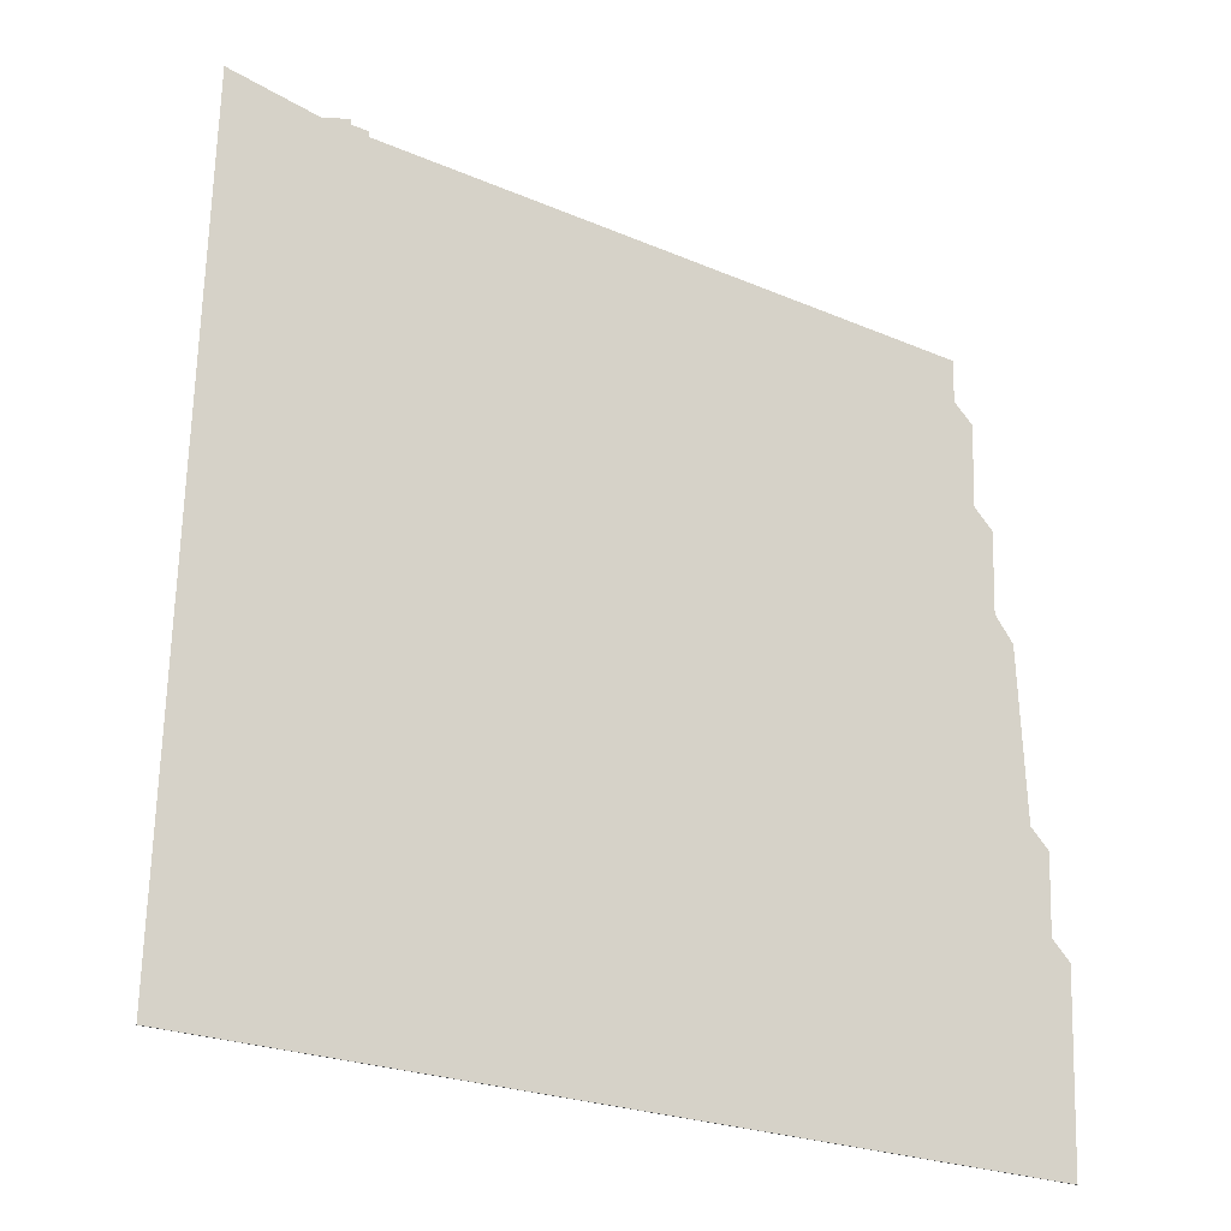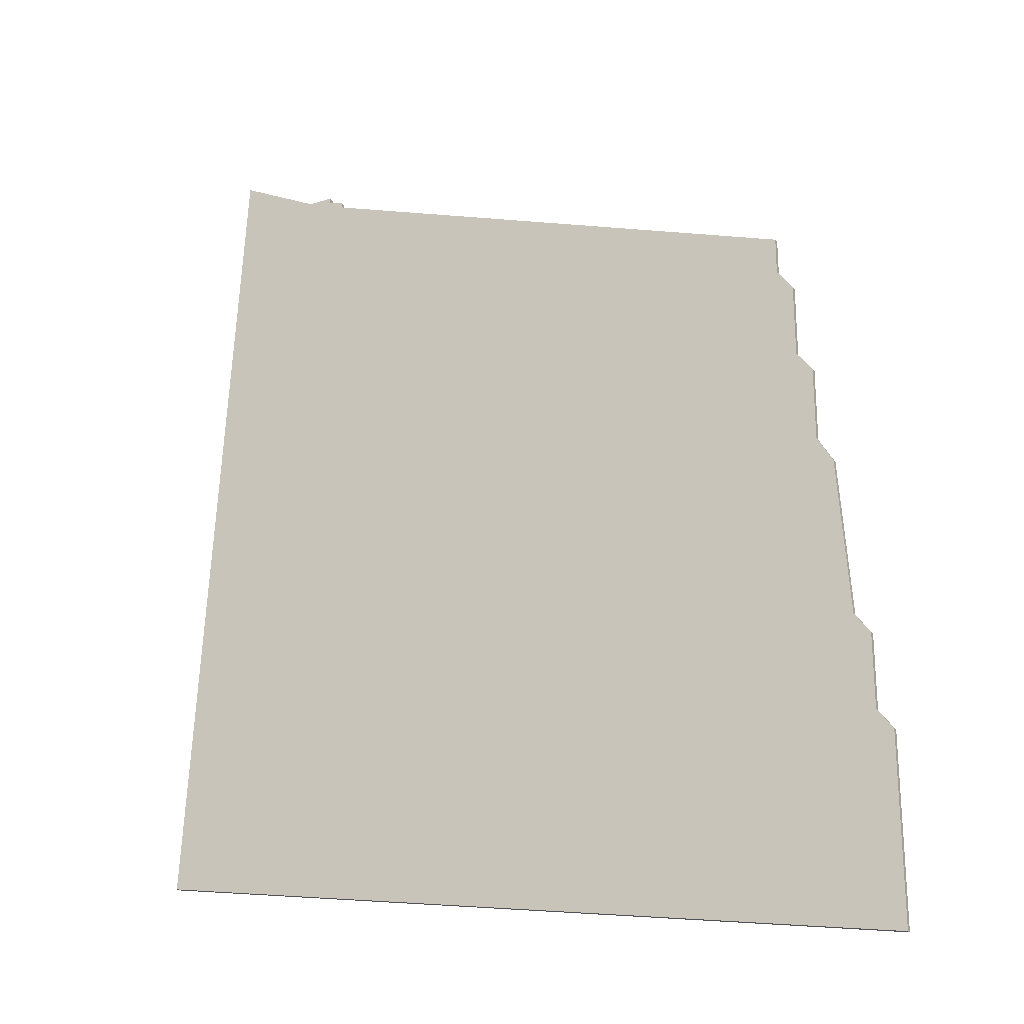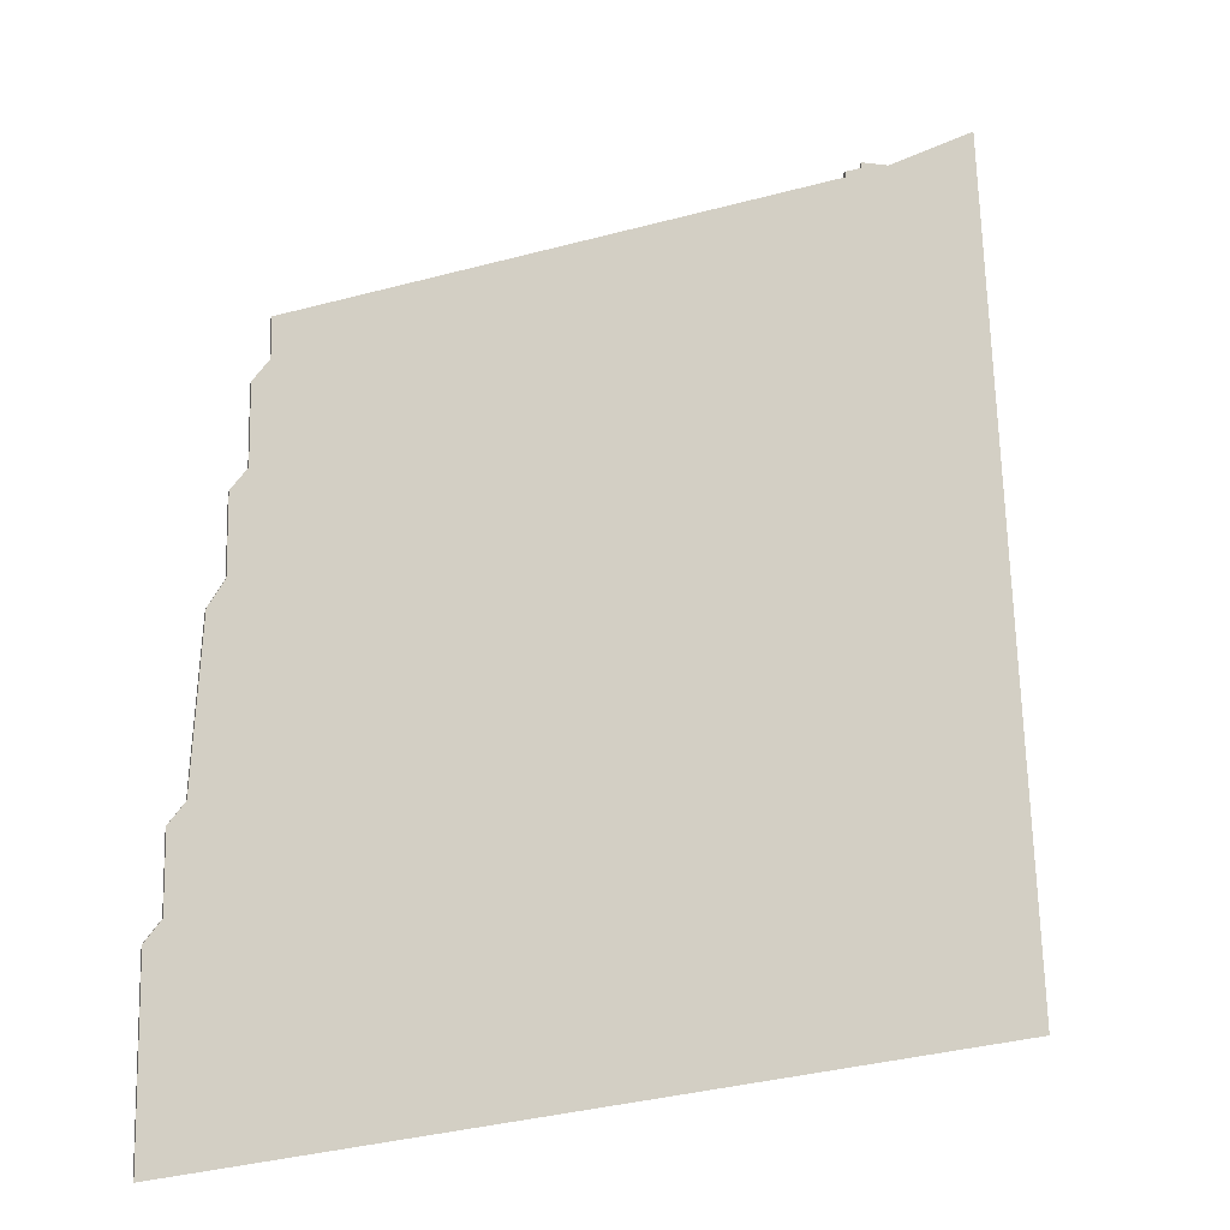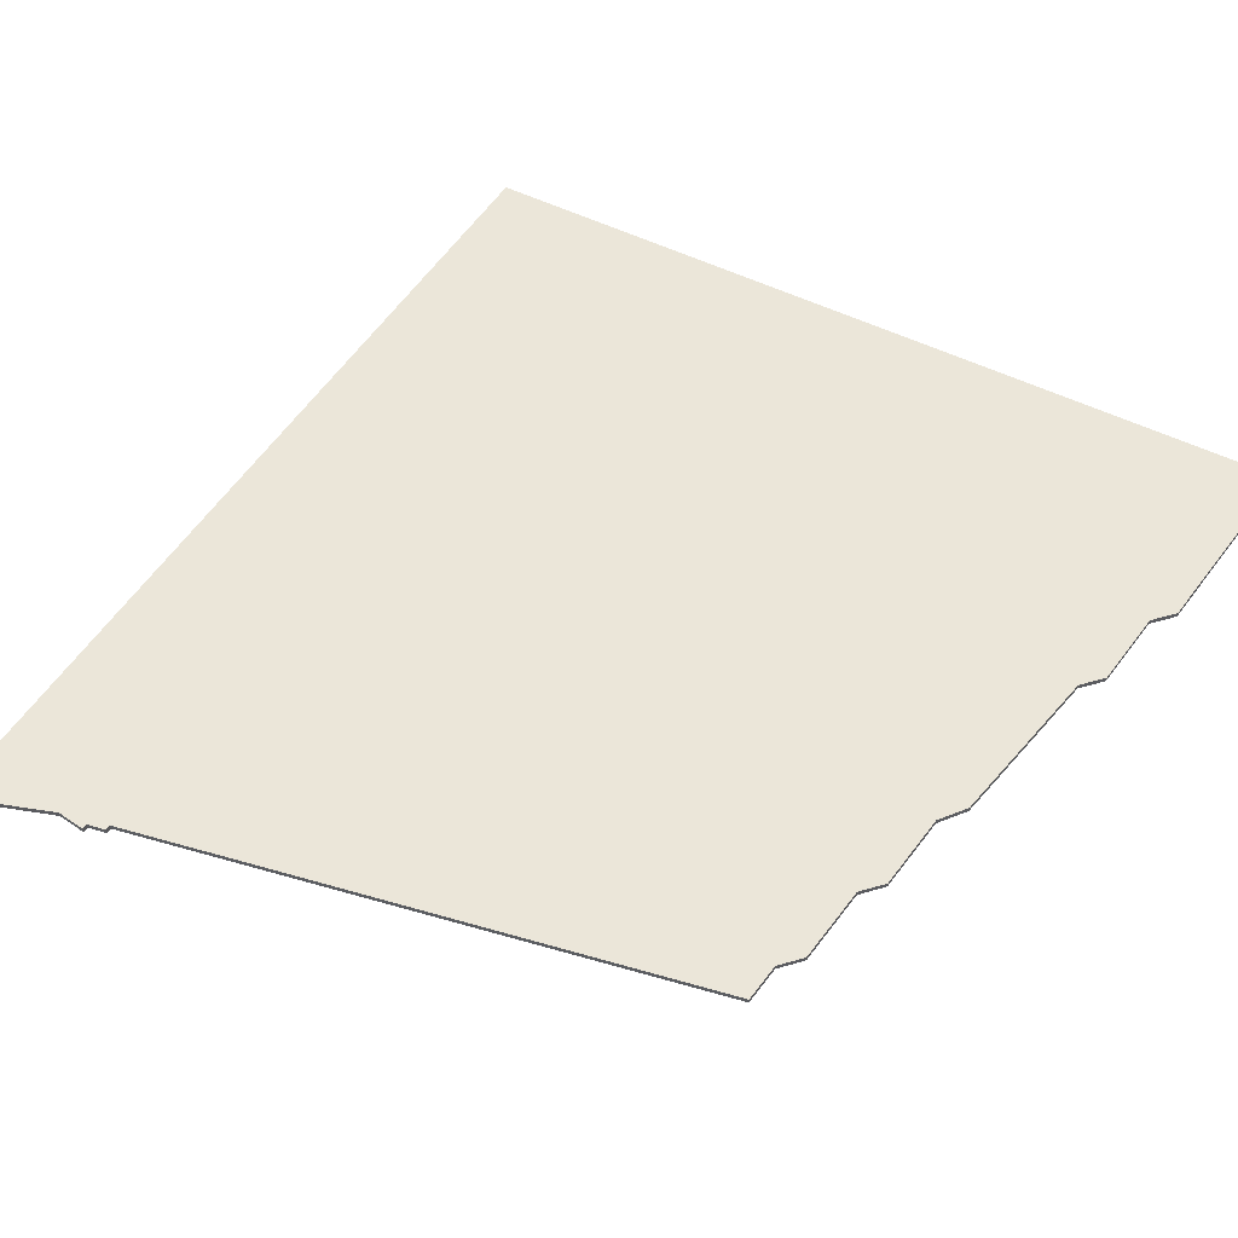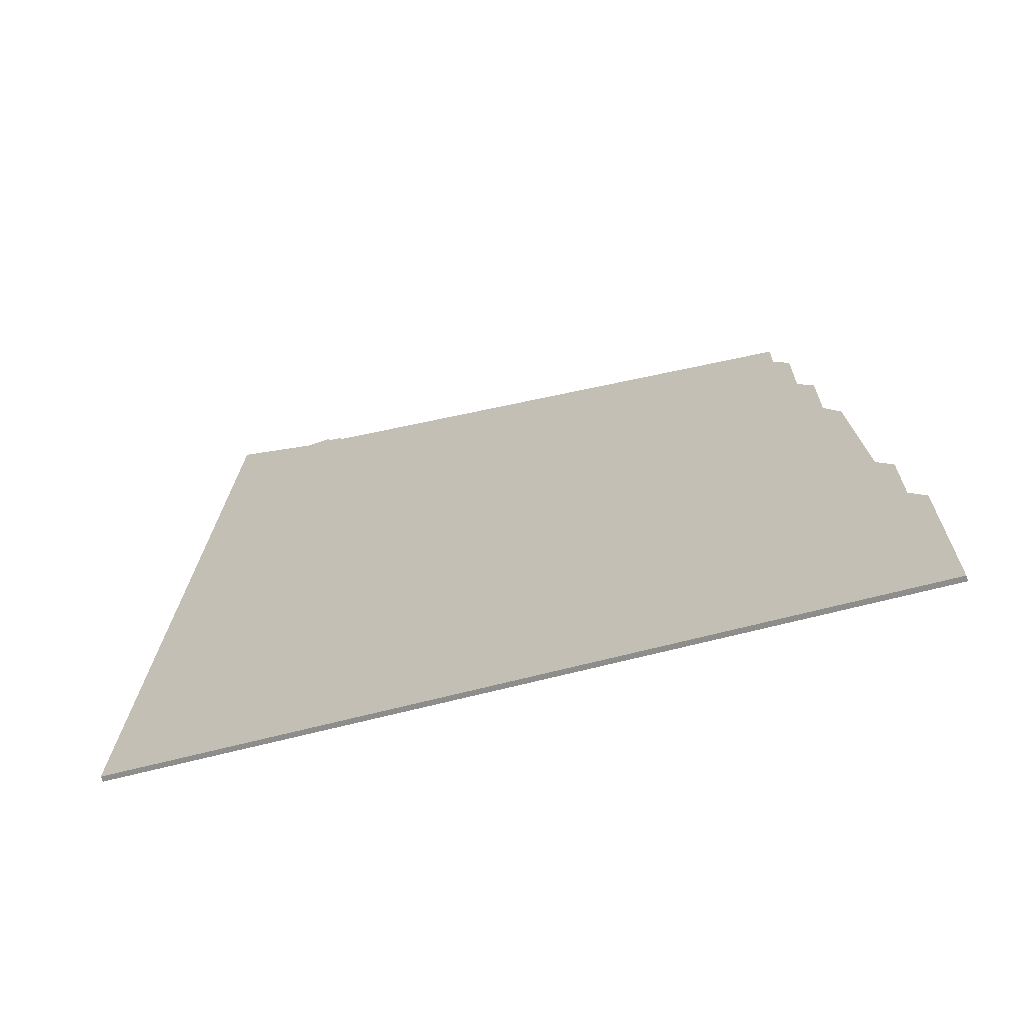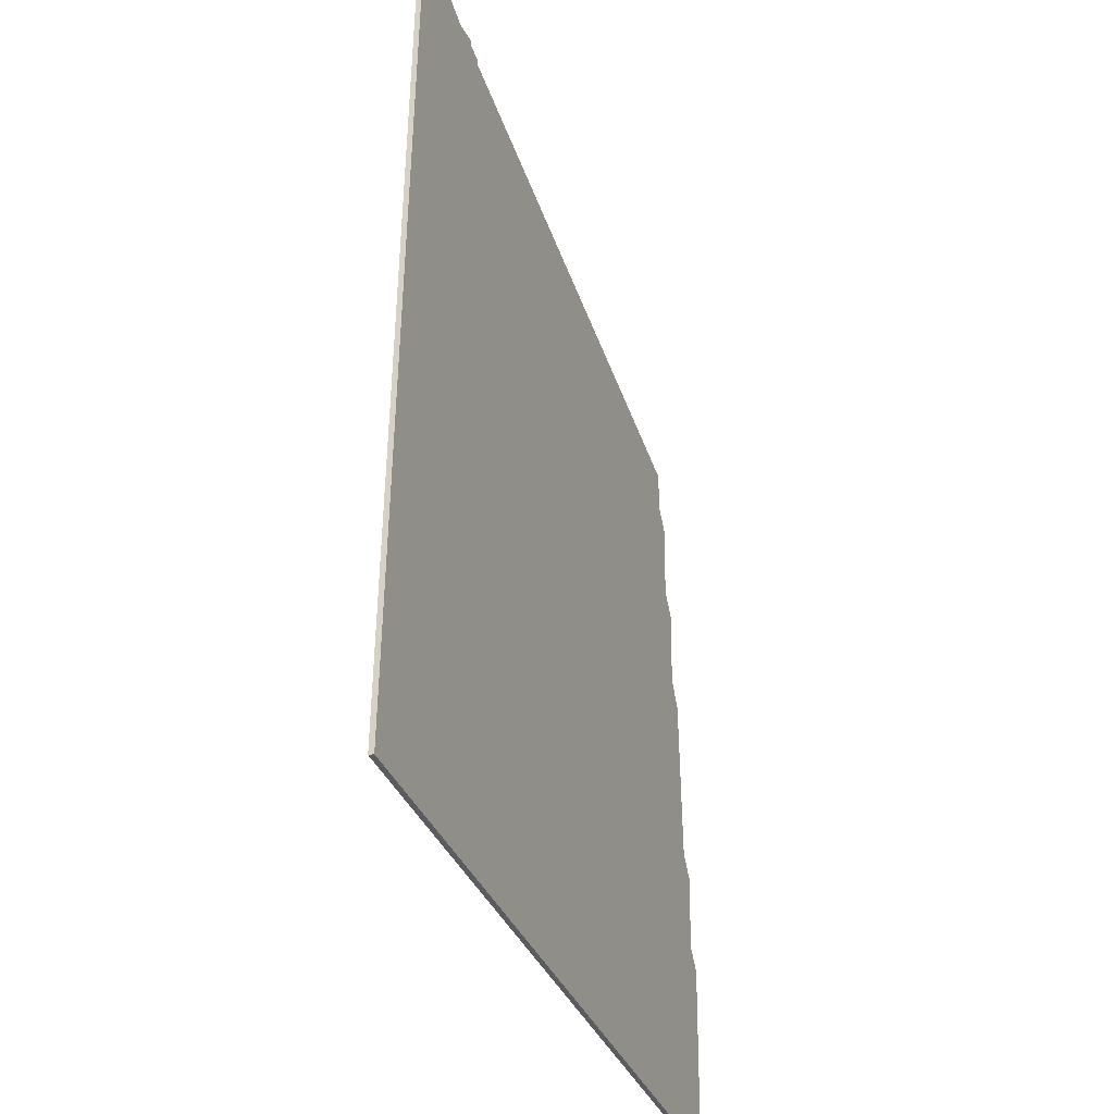
<metadata>
{"format":"obj","ext":"obj","renderer":"f3d","projection":"perspective","resolution":1024,"background":"white","views":[{"elev":-11.4,"azim":171.6,"up":"+Y"},{"elev":-23.1,"azim":-152.3,"up":"+Y"},{"elev":-12.0,"azim":-16.4,"up":"+Y"},{"elev":55.2,"azim":-143.9,"up":"+Z"},{"elev":-69.0,"azim":-161.4,"up":"+Y"},{"elev":-26.6,"azim":110.9,"up":"+Y"}]}
</metadata>
<code>
v 3807 -1493 0
v 3807 -1500 0
v 3804 -1504 0
v 3804 -1518 0
v 3801 -1522 0
v 3801 -1536 0
v 3798 -1541 0
v 3796 -1571 0
v 3793 -1575 0
v 3793 -1589 0
v 3790 -1593 0
v 3790 -1600 0
v 3790 -1628 0
v 3938 -1604 0
v 3929 -1448 0
v 3913 -1456 0
v 3908 -1456 0
v 3908 -1457 0
v 3905 -1458 0
v 3905 -1459 0
v 3807 -1493 1
v 3807 -1500 1
v 3804 -1504 1
v 3804 -1518 1
v 3801 -1522 1
v 3801 -1536 1
v 3798 -1541 1
v 3796 -1571 1
v 3793 -1575 1
v 3793 -1589 1
v 3790 -1593 1
v 3790 -1600 1
v 3790 -1628 1
v 3938 -1604 1
v 3929 -1448 1
v 3913 -1456 1
v 3908 -1456 1
v 3908 -1457 1
v 3905 -1458 1
v 3905 -1459 1
f 2 1 20
f 4 3 2
f 6 5 4
f 8 7 6
f 10 9 8
f 12 11 10
f 14 13 12
f 16 15 14
f 18 17 16
f 20 19 18
f 4 2 20
f 8 6 4
f 14 12 10
f 18 16 14
f 8 4 20
f 14 10 8
f 20 18 14
f 14 8 20
f 40 21 22
f 22 23 24
f 24 25 26
f 26 27 28
f 28 29 30
f 30 31 32
f 32 33 34
f 34 35 36
f 36 37 38
f 38 39 40
f 40 22 24
f 24 26 28
f 30 32 34
f 34 36 38
f 40 24 28
f 28 30 34
f 34 38 40
f 40 28 34
f 22 21 2
f 2 21 1
f 23 22 3
f 3 22 2
f 24 23 4
f 4 23 3
f 25 24 5
f 5 24 4
f 26 25 6
f 6 25 5
f 27 26 7
f 7 26 6
f 28 27 8
f 8 27 7
f 29 28 9
f 9 28 8
f 30 29 10
f 10 29 9
f 31 30 11
f 11 30 10
f 32 31 12
f 12 31 11
f 33 32 13
f 13 32 12
f 34 33 14
f 14 33 13
f 35 34 15
f 15 34 14
f 36 35 16
f 16 35 15
f 37 36 17
f 17 36 16
f 38 37 18
f 18 37 17
f 39 38 19
f 19 38 18
f 21 40 1
f 1 40 20
f 40 39 20
f 20 39 19

</code>
